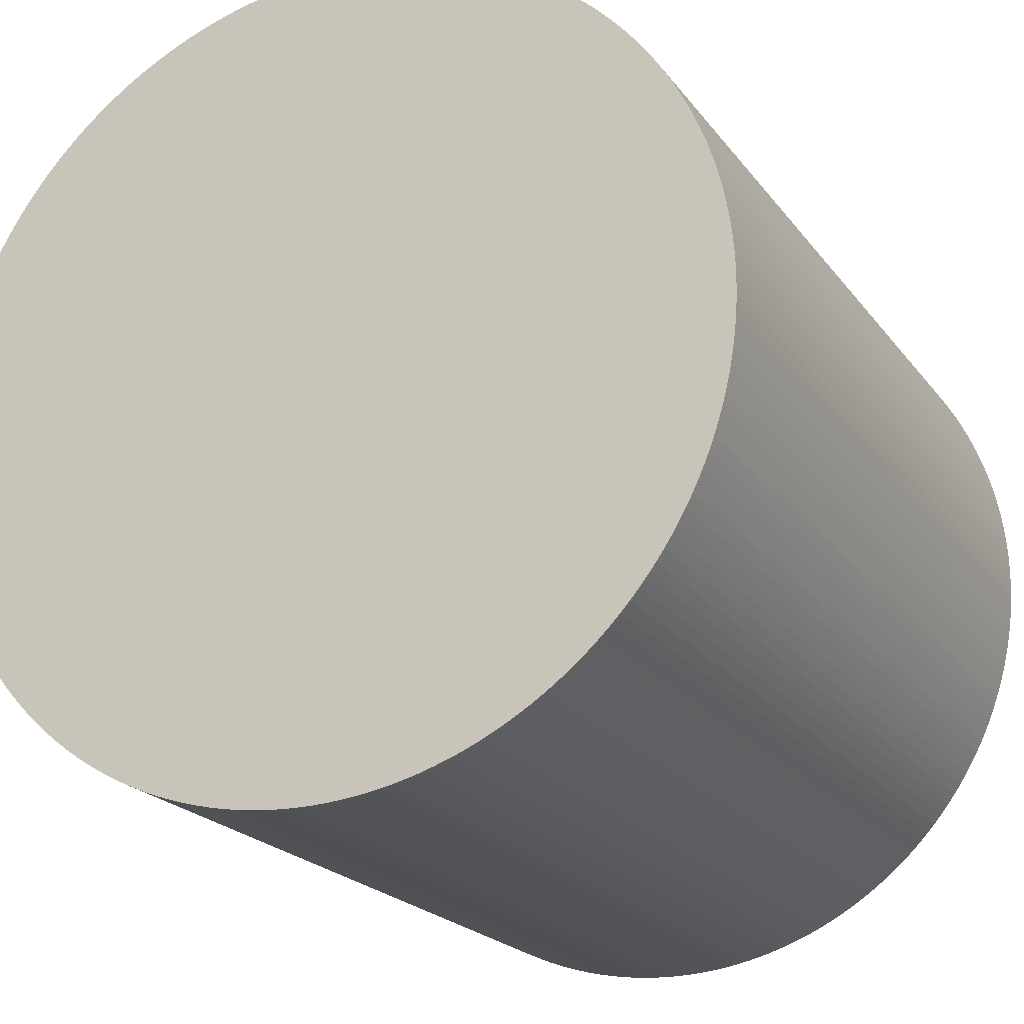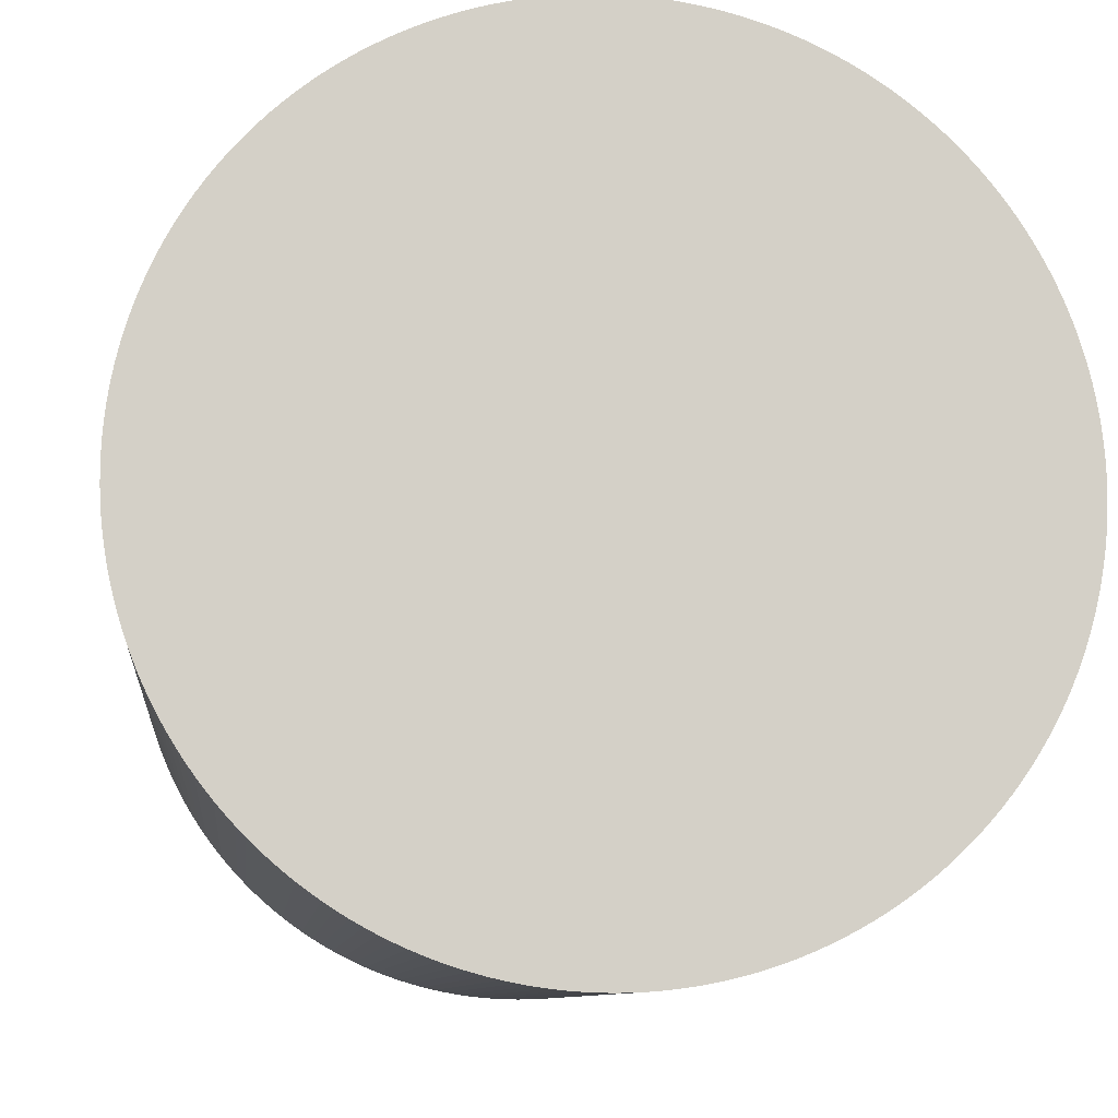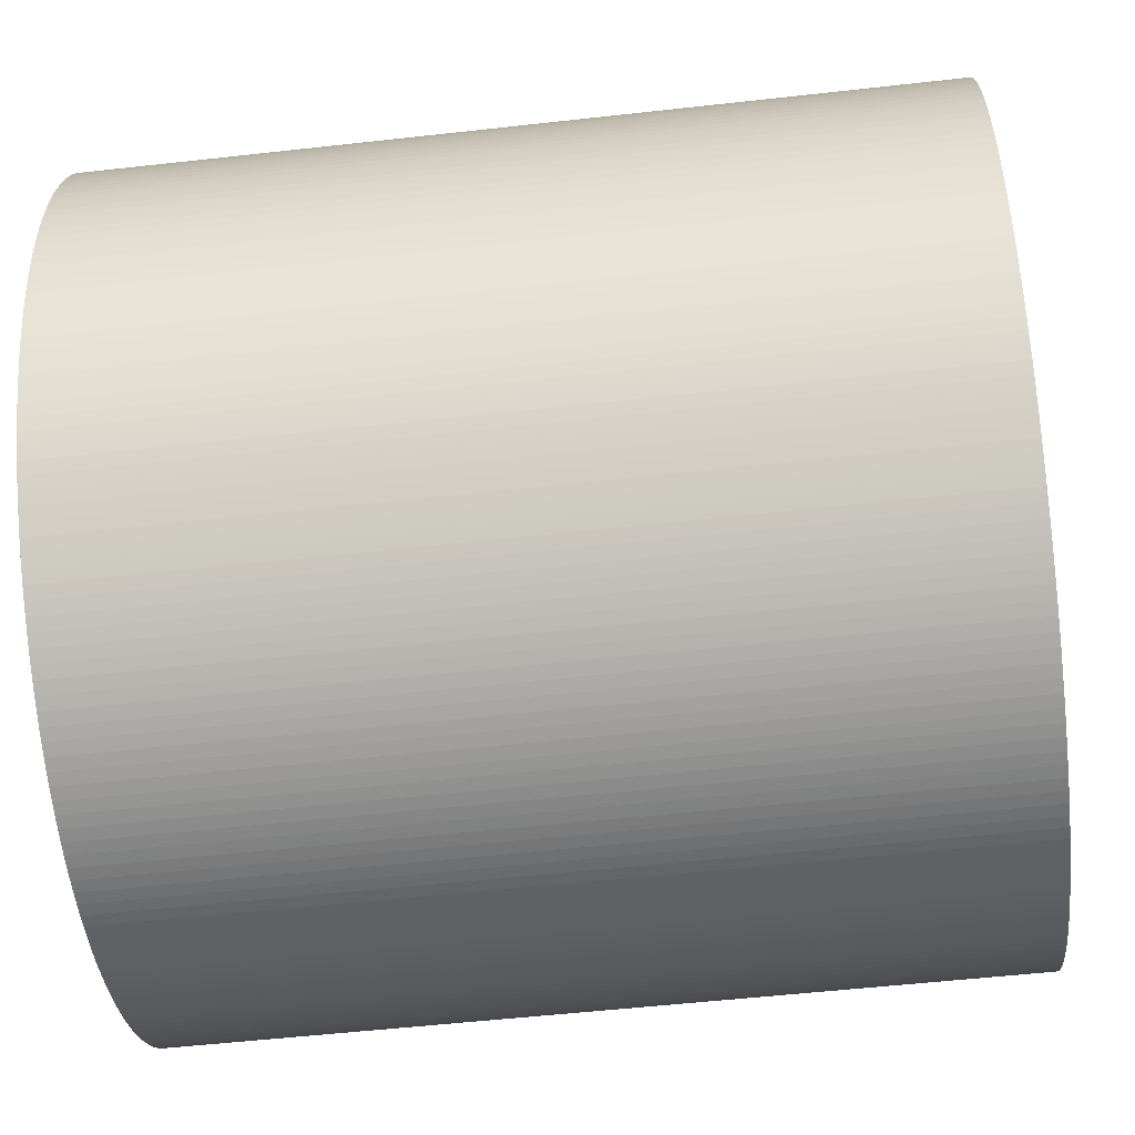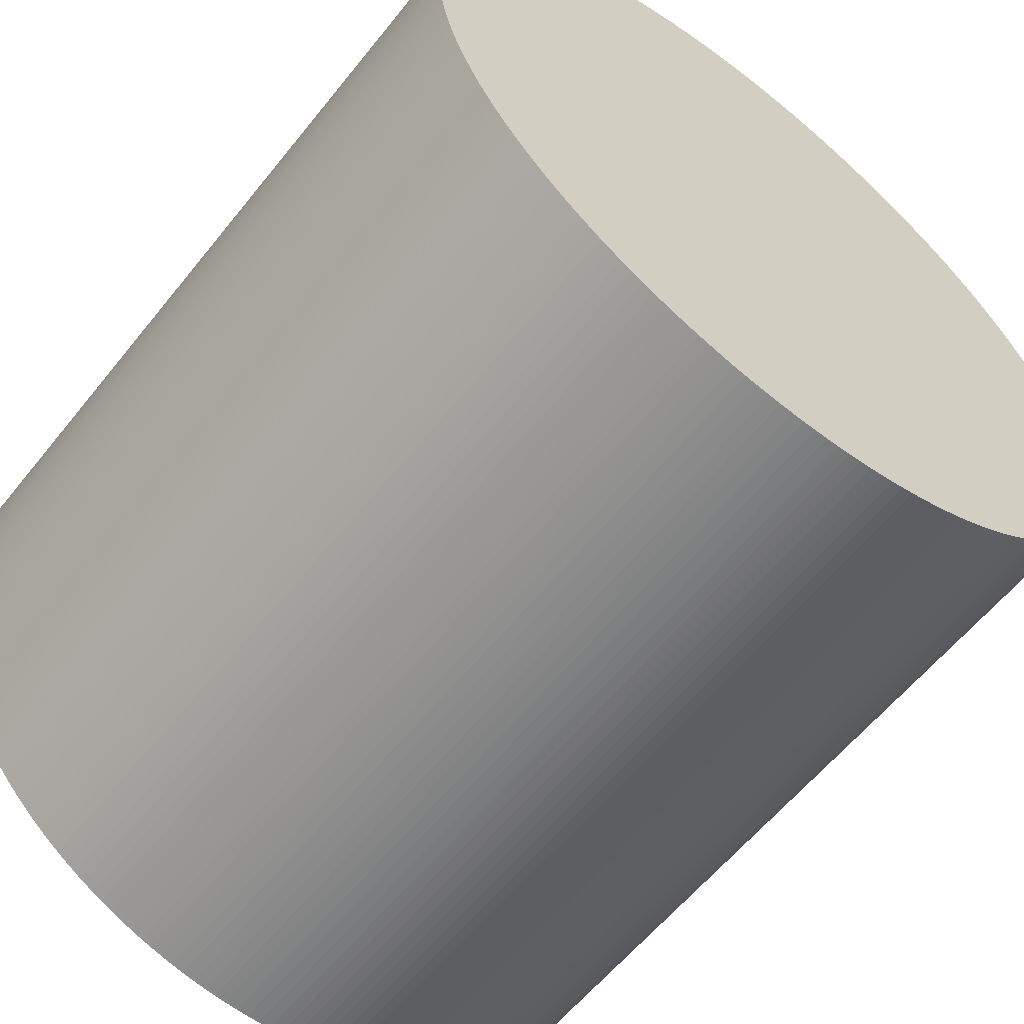
<metadata>
{"format":"obj","ext":"obj","renderer":"f3d","projection":"perspective","resolution":1024,"background":"white","views":[{"elev":-21.0,"azim":26.0,"up":"+Z"},{"elev":-9.0,"azim":-6.1,"up":"+Z"},{"elev":-54.1,"azim":96.8,"up":"+Z"},{"elev":-59.5,"azim":-38.4,"up":"+Z"}]}
</metadata>
<code>
g cylinder
v 0 0 -1
v 0 2 -1
v 0.03141 0 -0.9995
v 0.03141 2 -0.9995
v 0.06279 0 -0.998
v 0.06279 2 -0.998
v 0.09411 0 -0.9956
v 0.09411 2 -0.9956
v 0.1253 0 -0.9921
v 0.1253 2 -0.9921
v 0.1564 0 -0.9877
v 0.1564 2 -0.9877
v 0.1874 0 -0.9823
v 0.1874 2 -0.9823
v 0.2181 0 -0.9759
v 0.2181 2 -0.9759
v 0.2487 0 -0.9686
v 0.2487 2 -0.9686
v 0.279 0 -0.9603
v 0.279 2 -0.9603
v 0.309 0 -0.9511
v 0.309 2 -0.9511
v 0.3387 0 -0.9409
v 0.3387 2 -0.9409
v 0.3681 0 -0.9298
v 0.3681 2 -0.9298
v 0.3971 0 -0.9178
v 0.3971 2 -0.9178
v 0.4258 0 -0.9048
v 0.4258 2 -0.9048
v 0.454 0 -0.891
v 0.454 2 -0.891
v 0.4818 0 -0.8763
v 0.4818 2 -0.8763
v 0.509 0 -0.8607
v 0.509 2 -0.8607
v 0.5358 0 -0.8443
v 0.5358 2 -0.8443
v 0.5621 0 -0.8271
v 0.5621 2 -0.8271
v 0.5878 0 -0.809
v 0.5878 2 -0.809
v 0.6129 0 -0.7902
v 0.6129 2 -0.7902
v 0.6374 0 -0.7705
v 0.6374 2 -0.7705
v 0.6613 0 -0.7501
v 0.6613 2 -0.7501
v 0.6845 0 -0.729
v 0.6845 2 -0.729
v 0.7071 0 -0.7071
v 0.7071 2 -0.7071
v 0.729 0 -0.6845
v 0.729 2 -0.6845
v 0.7501 0 -0.6613
v 0.7501 2 -0.6613
v 0.7705 0 -0.6374
v 0.7705 2 -0.6374
v 0.7902 0 -0.6129
v 0.7902 2 -0.6129
v 0.809 0 -0.5878
v 0.809 2 -0.5878
v 0.8271 0 -0.5621
v 0.8271 2 -0.5621
v 0.8443 0 -0.5358
v 0.8443 2 -0.5358
v 0.8607 0 -0.509
v 0.8607 2 -0.509
v 0.8763 0 -0.4818
v 0.8763 2 -0.4818
v 0.891 0 -0.454
v 0.891 2 -0.454
v 0.9048 0 -0.4258
v 0.9048 2 -0.4258
v 0.9178 0 -0.3971
v 0.9178 2 -0.3971
v 0.9298 0 -0.3681
v 0.9298 2 -0.3681
v 0.9409 0 -0.3387
v 0.9409 2 -0.3387
v 0.9511 0 -0.309
v 0.9511 2 -0.309
v 0.9603 0 -0.279
v 0.9603 2 -0.279
v 0.9686 0 -0.2487
v 0.9686 2 -0.2487
v 0.9759 0 -0.2181
v 0.9759 2 -0.2181
v 0.9823 0 -0.1874
v 0.9823 2 -0.1874
v 0.9877 0 -0.1564
v 0.9877 2 -0.1564
v 0.9921 0 -0.1253
v 0.9921 2 -0.1253
v 0.9956 0 -0.09411
v 0.9956 2 -0.09411
v 0.998 0 -0.06279
v 0.998 2 -0.06279
v 0.9995 0 -0.03141
v 0.9995 2 -0.03141
v 1 0 1e-06
v 1 2 1e-06
v 0.9995 0 0.03141
v 0.9995 2 0.03141
v 0.998 0 0.06279
v 0.998 2 0.06279
v 0.9956 0 0.09411
v 0.9956 2 0.09411
v 0.9921 0 0.1253
v 0.9921 2 0.1253
v 0.9877 0 0.1564
v 0.9877 2 0.1564
v 0.9823 0 0.1874
v 0.9823 2 0.1874
v 0.9759 0 0.2181
v 0.9759 2 0.2181
v 0.9686 0 0.2487
v 0.9686 2 0.2487
v 0.9603 0 0.279
v 0.9603 2 0.279
v 0.9511 0 0.309
v 0.9511 2 0.309
v 0.9409 0 0.3387
v 0.9409 2 0.3387
v 0.9298 0 0.3681
v 0.9298 2 0.3681
v 0.9178 0 0.3971
v 0.9178 2 0.3971
v 0.9048 0 0.4258
v 0.9048 2 0.4258
v 0.891 0 0.454
v 0.891 2 0.454
v 0.8763 0 0.4818
v 0.8763 2 0.4818
v 0.8607 0 0.509
v 0.8607 2 0.509
v 0.8443 0 0.5358
v 0.8443 2 0.5358
v 0.8271 0 0.5621
v 0.8271 2 0.5621
v 0.809 0 0.5878
v 0.809 2 0.5878
v 0.7902 0 0.6129
v 0.7902 2 0.6129
v 0.7705 0 0.6374
v 0.7705 2 0.6374
v 0.7501 0 0.6613
v 0.7501 2 0.6613
v 0.729 0 0.6845
v 0.729 2 0.6845
v 0.7071 0 0.7071
v 0.7071 2 0.7071
v 0.6845 0 0.729
v 0.6845 2 0.729
v 0.6613 0 0.7501
v 0.6613 2 0.7501
v 0.6374 0 0.7705
v 0.6374 2 0.7705
v 0.6129 0 0.7902
v 0.6129 2 0.7902
v 0.5878 0 0.809
v 0.5878 2 0.809
v 0.5621 0 0.8271
v 0.5621 2 0.8271
v 0.5358 0 0.8443
v 0.5358 2 0.8443
v 0.509 0 0.8607
v 0.509 2 0.8607
v 0.4818 0 0.8763
v 0.4818 2 0.8763
v 0.454 0 0.891
v 0.454 2 0.891
v 0.4258 0 0.9048
v 0.4258 2 0.9048
v 0.3971 0 0.9178
v 0.3971 2 0.9178
v 0.3681 0 0.9298
v 0.3681 2 0.9298
v 0.3387 0 0.9409
v 0.3387 2 0.9409
v 0.309 0 0.9511
v 0.309 2 0.9511
v 0.279 0 0.9603
v 0.279 2 0.9603
v 0.2487 0 0.9686
v 0.2487 2 0.9686
v 0.2181 0 0.9759
v 0.2181 2 0.9759
v 0.1874 0 0.9823
v 0.1874 2 0.9823
v 0.1564 0 0.9877
v 0.1564 2 0.9877
v 0.1253 0 0.9921
v 0.1253 2 0.9921
v 0.09411 0 0.9956
v 0.09411 2 0.9956
v 0.06279 0 0.998
v 0.06279 2 0.998
v 0.03141 0 0.9995
v 0.03141 2 0.9995
v -1e-06 0 1
v -1e-06 2 1
v -0.03141 0 0.9995
v -0.03141 2 0.9995
v -0.06279 0 0.998
v -0.06279 2 0.998
v -0.09411 0 0.9956
v -0.09411 2 0.9956
v -0.1253 0 0.9921
v -0.1253 2 0.9921
v -0.1564 0 0.9877
v -0.1564 2 0.9877
v -0.1874 0 0.9823
v -0.1874 2 0.9823
v -0.2181 0 0.9759
v -0.2181 2 0.9759
v -0.2487 0 0.9686
v -0.2487 2 0.9686
v -0.279 0 0.9603
v -0.279 2 0.9603
v -0.309 0 0.9511
v -0.309 2 0.9511
v -0.3387 0 0.9409
v -0.3387 2 0.9409
v -0.3681 0 0.9298
v -0.3681 2 0.9298
v -0.3971 0 0.9178
v -0.3971 2 0.9178
v -0.4258 0 0.9048
v -0.4258 2 0.9048
v -0.454 0 0.891
v -0.454 2 0.891
v -0.4818 0 0.8763
v -0.4818 2 0.8763
v -0.509 0 0.8607
v -0.509 2 0.8607
v -0.5358 0 0.8443
v -0.5358 2 0.8443
v -0.5621 0 0.8271
v -0.5621 2 0.8271
v -0.5878 0 0.809
v -0.5878 2 0.809
v -0.6129 0 0.7902
v -0.6129 2 0.7902
v -0.6374 0 0.7705
v -0.6374 2 0.7705
v -0.6613 0 0.7501
v -0.6613 2 0.7501
v -0.6845 0 0.729
v -0.6845 2 0.729
v -0.7071 0 0.7071
v -0.7071 2 0.7071
v -0.729 0 0.6845
v -0.729 2 0.6845
v -0.7501 0 0.6613
v -0.7501 2 0.6613
v -0.7705 0 0.6374
v -0.7705 2 0.6374
v -0.7902 0 0.6129
v -0.7902 2 0.6129
v -0.809 0 0.5878
v -0.809 2 0.5878
v -0.8271 0 0.5621
v -0.8271 2 0.5621
v -0.8443 0 0.5358
v -0.8443 2 0.5358
v -0.8607 0 0.509
v -0.8607 2 0.509
v -0.8763 0 0.4818
v -0.8763 2 0.4818
v -0.891 0 0.454
v -0.891 2 0.454
v -0.9048 0 0.4258
v -0.9048 2 0.4258
v -0.9178 0 0.3971
v -0.9178 2 0.3971
v -0.9298 0 0.3681
v -0.9298 2 0.3681
v -0.9409 0 0.3387
v -0.9409 2 0.3387
v -0.9511 0 0.309
v -0.9511 2 0.309
v -0.9603 0 0.279
v -0.9603 2 0.279
v -0.9686 0 0.2487
v -0.9686 2 0.2487
v -0.9759 0 0.2181
v -0.9759 2 0.2181
v -0.9823 0 0.1874
v -0.9823 2 0.1874
v -0.9877 0 0.1564
v -0.9877 2 0.1564
v -0.9921 0 0.1253
v -0.9921 2 0.1253
v -0.9956 0 0.09411
v -0.9956 2 0.09411
v -0.998 0 0.06279
v -0.998 2 0.06279
v -0.9995 0 0.03141
v -0.9995 2 0.03141
v -1 0 -1e-06
v -1 2 -1e-06
v -0.9995 0 -0.03141
v -0.9995 2 -0.03141
v -0.998 0 -0.06279
v -0.998 2 -0.06279
v -0.9956 0 -0.09411
v -0.9956 2 -0.09411
v -0.9921 0 -0.1253
v -0.9921 2 -0.1253
v -0.9877 0 -0.1564
v -0.9877 2 -0.1564
v -0.9823 0 -0.1874
v -0.9823 2 -0.1874
v -0.9759 0 -0.2181
v -0.9759 2 -0.2181
v -0.9686 0 -0.2487
v -0.9686 2 -0.2487
v -0.9603 0 -0.279
v -0.9603 2 -0.279
v -0.9511 0 -0.309
v -0.9511 2 -0.309
v -0.9409 0 -0.3387
v -0.9409 2 -0.3387
v -0.9298 0 -0.3681
v -0.9298 2 -0.3681
v -0.9178 0 -0.3971
v -0.9178 2 -0.3971
v -0.9048 0 -0.4258
v -0.9048 2 -0.4258
v -0.891 0 -0.454
v -0.891 2 -0.454
v -0.8763 0 -0.4818
v -0.8763 2 -0.4818
v -0.8607 0 -0.509
v -0.8607 2 -0.509
v -0.8443 0 -0.5358
v -0.8443 2 -0.5358
v -0.8271 0 -0.5621
v -0.8271 2 -0.5621
v -0.809 0 -0.5878
v -0.809 2 -0.5878
v -0.7902 0 -0.6129
v -0.7902 2 -0.6129
v -0.7705 0 -0.6374
v -0.7705 2 -0.6374
v -0.7501 0 -0.6613
v -0.7501 2 -0.6613
v -0.729 0 -0.6845
v -0.729 2 -0.6845
v -0.7071 0 -0.7071
v -0.7071 2 -0.7071
v -0.6845 0 -0.729
v -0.6845 2 -0.729
v -0.6613 0 -0.7501
v -0.6613 2 -0.7501
v -0.6374 0 -0.7705
v -0.6374 2 -0.7705
v -0.6129 0 -0.7902
v -0.6129 2 -0.7902
v -0.5878 0 -0.809
v -0.5878 2 -0.809
v -0.5621 0 -0.8271
v -0.5621 2 -0.8271
v -0.5358 0 -0.8443
v -0.5358 2 -0.8443
v -0.509 0 -0.8607
v -0.509 2 -0.8607
v -0.4818 0 -0.8763
v -0.4818 2 -0.8763
v -0.454 0 -0.891
v -0.454 2 -0.891
v -0.4258 0 -0.9048
v -0.4258 2 -0.9048
v -0.3971 0 -0.9178
v -0.3971 2 -0.9178
v -0.3681 0 -0.9298
v -0.3681 2 -0.9298
v -0.3387 0 -0.9409
v -0.3387 2 -0.9409
v -0.309 0 -0.9511
v -0.309 2 -0.9511
v -0.279 0 -0.9603
v -0.279 2 -0.9603
v -0.2487 0 -0.9686
v -0.2487 2 -0.9686
v -0.2181 0 -0.9759
v -0.2181 2 -0.9759
v -0.1874 0 -0.9823
v -0.1874 2 -0.9823
v -0.1564 0 -0.9877
v -0.1564 2 -0.9877
v -0.1253 0 -0.9921
v -0.1253 2 -0.9921
v -0.09411 0 -0.9956
v -0.09411 2 -0.9956
v -0.06279 0 -0.998
v -0.06279 2 -0.998
v -0.03141 0 -0.9995
v -0.03141 2 -0.9995
f 1 2 4 3
f 3 4 6 5
f 5 6 8 7
f 7 8 10 9
f 9 10 12 11
f 11 12 14 13
f 13 14 16 15
f 15 16 18 17
f 17 18 20 19
f 19 20 22 21
f 21 22 24 23
f 23 24 26 25
f 25 26 28 27
f 27 28 30 29
f 29 30 32 31
f 31 32 34 33
f 33 34 36 35
f 35 36 38 37
f 37 38 40 39
f 39 40 42 41
f 41 42 44 43
f 43 44 46 45
f 45 46 48 47
f 47 48 50 49
f 49 50 52 51
f 51 52 54 53
f 53 54 56 55
f 55 56 58 57
f 57 58 60 59
f 59 60 62 61
f 61 62 64 63
f 63 64 66 65
f 65 66 68 67
f 67 68 70 69
f 69 70 72 71
f 71 72 74 73
f 73 74 76 75
f 75 76 78 77
f 77 78 80 79
f 79 80 82 81
f 81 82 84 83
f 83 84 86 85
f 85 86 88 87
f 87 88 90 89
f 89 90 92 91
f 91 92 94 93
f 93 94 96 95
f 95 96 98 97
f 97 98 100 99
f 99 100 102 101
f 101 102 104 103
f 103 104 106 105
f 105 106 108 107
f 107 108 110 109
f 109 110 112 111
f 111 112 114 113
f 113 114 116 115
f 115 116 118 117
f 117 118 120 119
f 119 120 122 121
f 121 122 124 123
f 123 124 126 125
f 125 126 128 127
f 127 128 130 129
f 129 130 132 131
f 131 132 134 133
f 133 134 136 135
f 135 136 138 137
f 137 138 140 139
f 139 140 142 141
f 141 142 144 143
f 143 144 146 145
f 145 146 148 147
f 147 148 150 149
f 149 150 152 151
f 151 152 154 153
f 153 154 156 155
f 155 156 158 157
f 157 158 160 159
f 159 160 162 161
f 161 162 164 163
f 163 164 166 165
f 165 166 168 167
f 167 168 170 169
f 169 170 172 171
f 171 172 174 173
f 173 174 176 175
f 175 176 178 177
f 177 178 180 179
f 179 180 182 181
f 181 182 184 183
f 183 184 186 185
f 185 186 188 187
f 187 188 190 189
f 189 190 192 191
f 191 192 194 193
f 193 194 196 195
f 195 196 198 197
f 197 198 200 199
f 199 200 202 201
f 201 202 204 203
f 203 204 206 205
f 205 206 208 207
f 207 208 210 209
f 209 210 212 211
f 211 212 214 213
f 213 214 216 215
f 215 216 218 217
f 217 218 220 219
f 219 220 222 221
f 221 222 224 223
f 223 224 226 225
f 225 226 228 227
f 227 228 230 229
f 229 230 232 231
f 231 232 234 233
f 233 234 236 235
f 235 236 238 237
f 237 238 240 239
f 239 240 242 241
f 241 242 244 243
f 243 244 246 245
f 245 246 248 247
f 247 248 250 249
f 249 250 252 251
f 251 252 254 253
f 253 254 256 255
f 255 256 258 257
f 257 258 260 259
f 259 260 262 261
f 261 262 264 263
f 263 264 266 265
f 265 266 268 267
f 267 268 270 269
f 269 270 272 271
f 271 272 274 273
f 273 274 276 275
f 275 276 278 277
f 277 278 280 279
f 279 280 282 281
f 281 282 284 283
f 283 284 286 285
f 285 286 288 287
f 287 288 290 289
f 289 290 292 291
f 291 292 294 293
f 293 294 296 295
f 295 296 298 297
f 297 298 300 299
f 299 300 302 301
f 301 302 304 303
f 303 304 306 305
f 305 306 308 307
f 307 308 310 309
f 309 310 312 311
f 311 312 314 313
f 313 314 316 315
f 315 316 318 317
f 317 318 320 319
f 319 320 322 321
f 321 322 324 323
f 323 324 326 325
f 325 326 328 327
f 327 328 330 329
f 329 330 332 331
f 331 332 334 333
f 333 334 336 335
f 335 336 338 337
f 337 338 340 339
f 339 340 342 341
f 341 342 344 343
f 343 344 346 345
f 345 346 348 347
f 347 348 350 349
f 349 350 352 351
f 351 352 354 353
f 353 354 356 355
f 355 356 358 357
f 357 358 360 359
f 359 360 362 361
f 361 362 364 363
f 363 364 366 365
f 365 366 368 367
f 367 368 370 369
f 369 370 372 371
f 371 372 374 373
f 373 374 376 375
f 375 376 378 377
f 377 378 380 379
f 379 380 382 381
f 381 382 384 383
f 383 384 386 385
f 385 386 388 387
f 387 388 390 389
f 389 390 392 391
f 391 392 394 393
f 393 394 396 395
f 395 396 398 397
f 4 2 400 398 396 394 392 390 388 386 384 382 380 378 376 374 372 370 368 366 364 362 360 358 356 354 352 350 348 346 344 342 340 338 336 334 332 330 328 326 324 322 320 318 316 314 312 310 308 306 304 302 300 298 296 294 292 290 288 286 284 282 280 278 276 274 272 270 268 266 264 262 260 258 256 254 252 250 248 246 244 242 240 238 236 234 232 230 228 226 224 222 220 218 216 214 212 210 208 206 204 202 200 198 196 194 192 190 188 186 184 182 180 178 176 174 172 170 168 166 164 162 160 158 156 154 152 150 148 146 144 142 140 138 136 134 132 130 128 126 124 122 120 118 116 114 112 110 108 106 104 102 100 98 96 94 92 90 88 86 84 82 80 78 76 74 72 70 68 66 64 62 60 58 56 54 52 50 48 46 44 42 40 38 36 34 32 30 28 26 24 22 20 18 16 14 12 10 8 6
f 397 398 400 399
f 399 400 2 1
f 1 3 5 7 9 11 13 15 17 19 21 23 25 27 29 31 33 35 37 39 41 43 45 47 49 51 53 55 57 59 61 63 65 67 69 71 73 75 77 79 81 83 85 87 89 91 93 95 97 99 101 103 105 107 109 111 113 115 117 119 121 123 125 127 129 131 133 135 137 139 141 143 145 147 149 151 153 155 157 159 161 163 165 167 169 171 173 175 177 179 181 183 185 187 189 191 193 195 197 199 201 203 205 207 209 211 213 215 217 219 221 223 225 227 229 231 233 235 237 239 241 243 245 247 249 251 253 255 257 259 261 263 265 267 269 271 273 275 277 279 281 283 285 287 289 291 293 295 297 299 301 303 305 307 309 311 313 315 317 319 321 323 325 327 329 331 333 335 337 339 341 343 345 347 349 351 353 355 357 359 361 363 365 367 369 371 373 375 377 379 381 383 385 387 389 391 393 395 397 399

</code>
